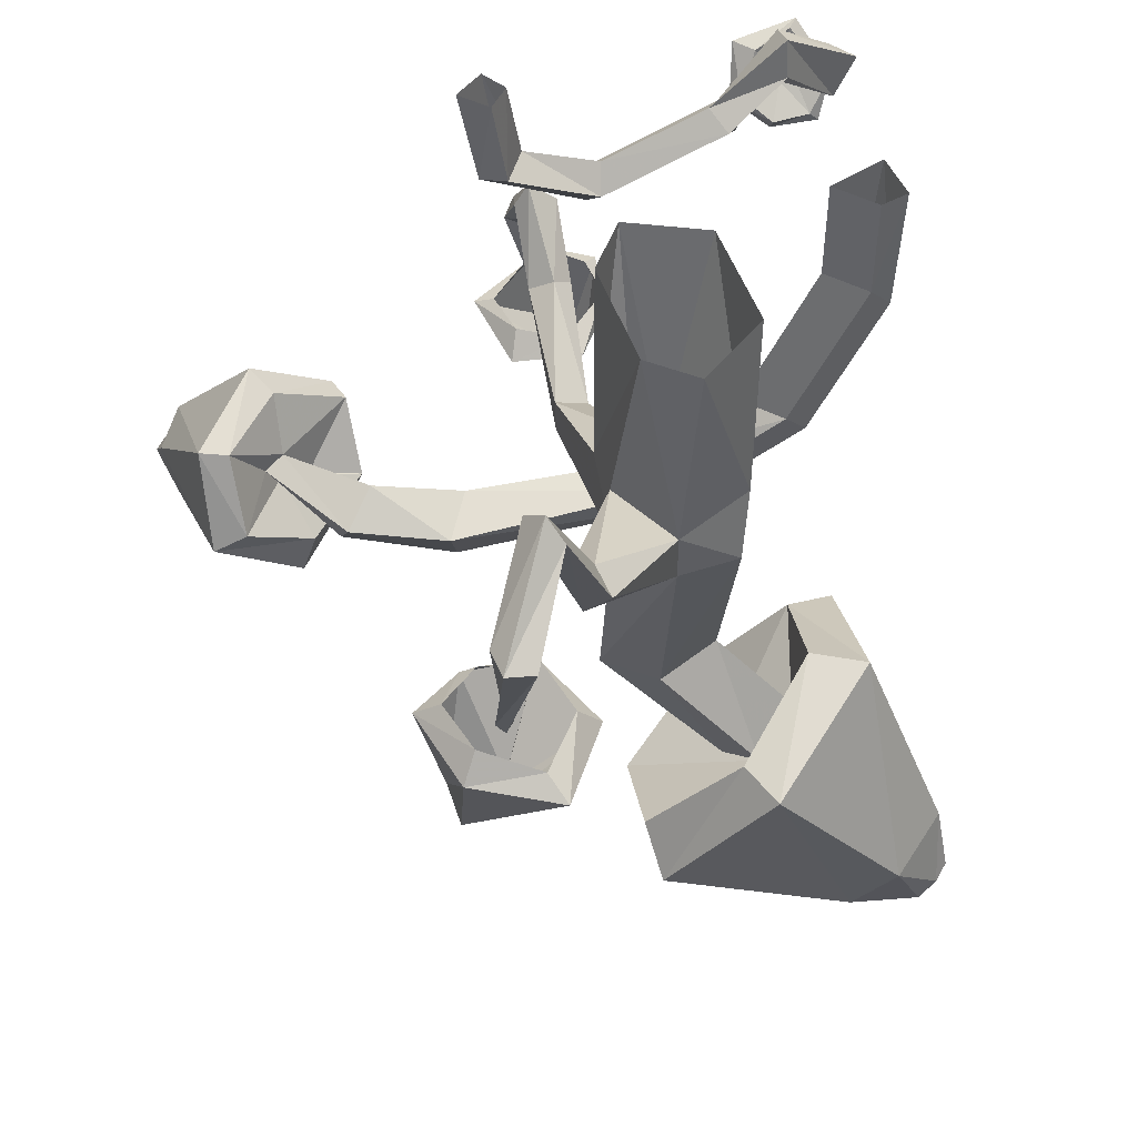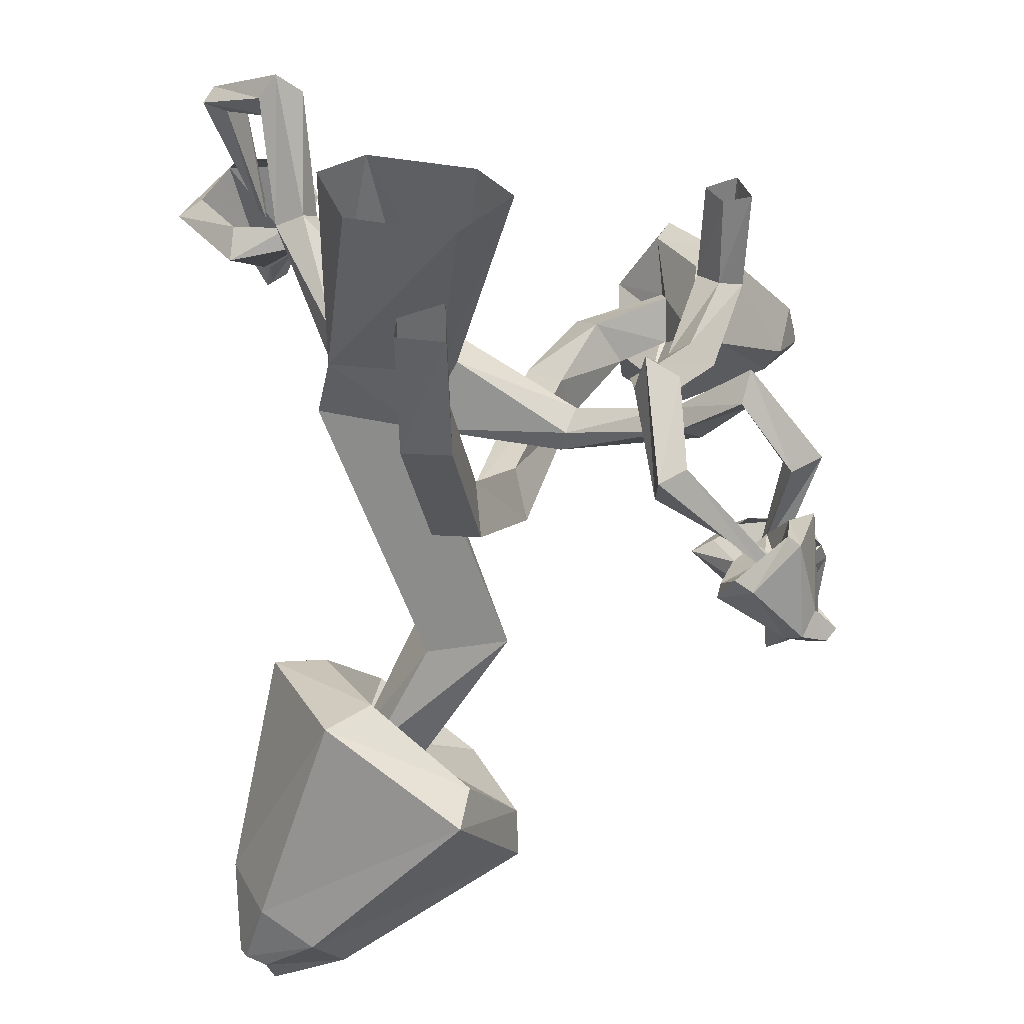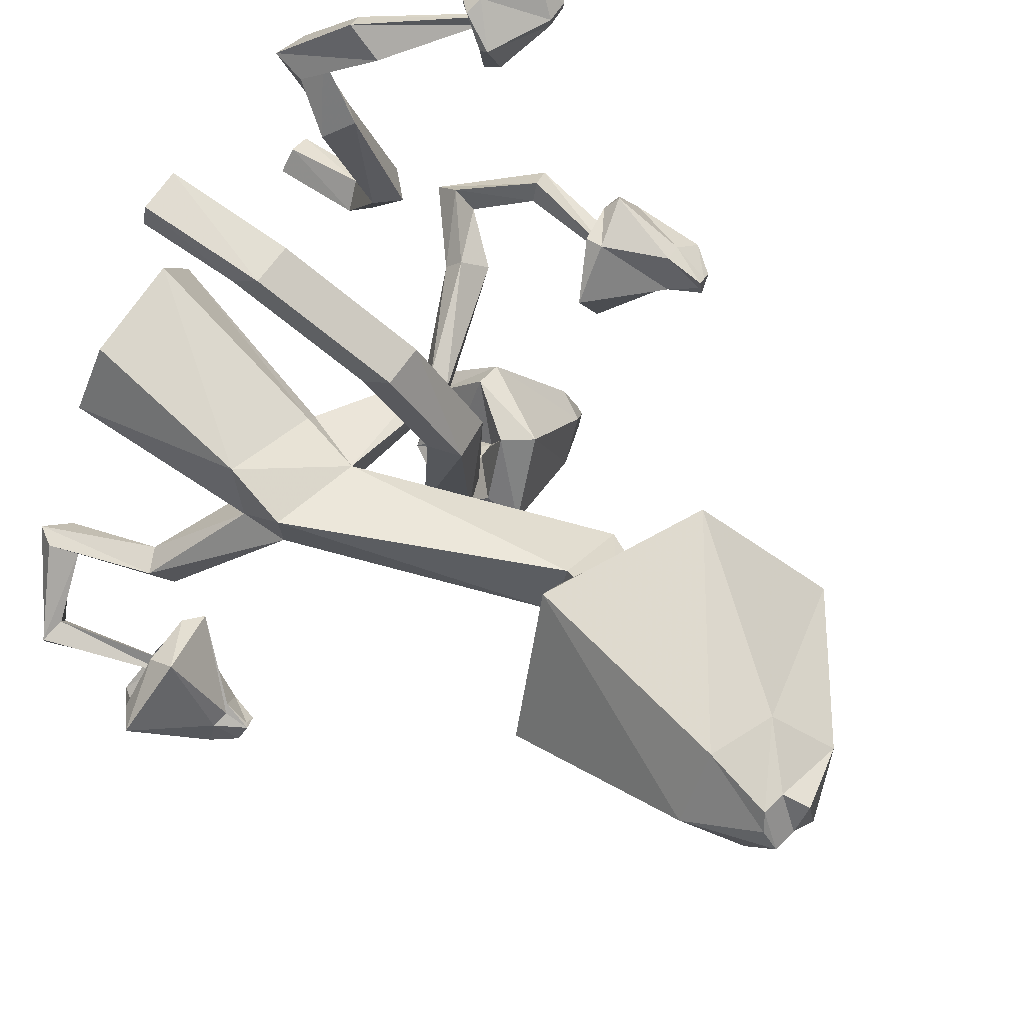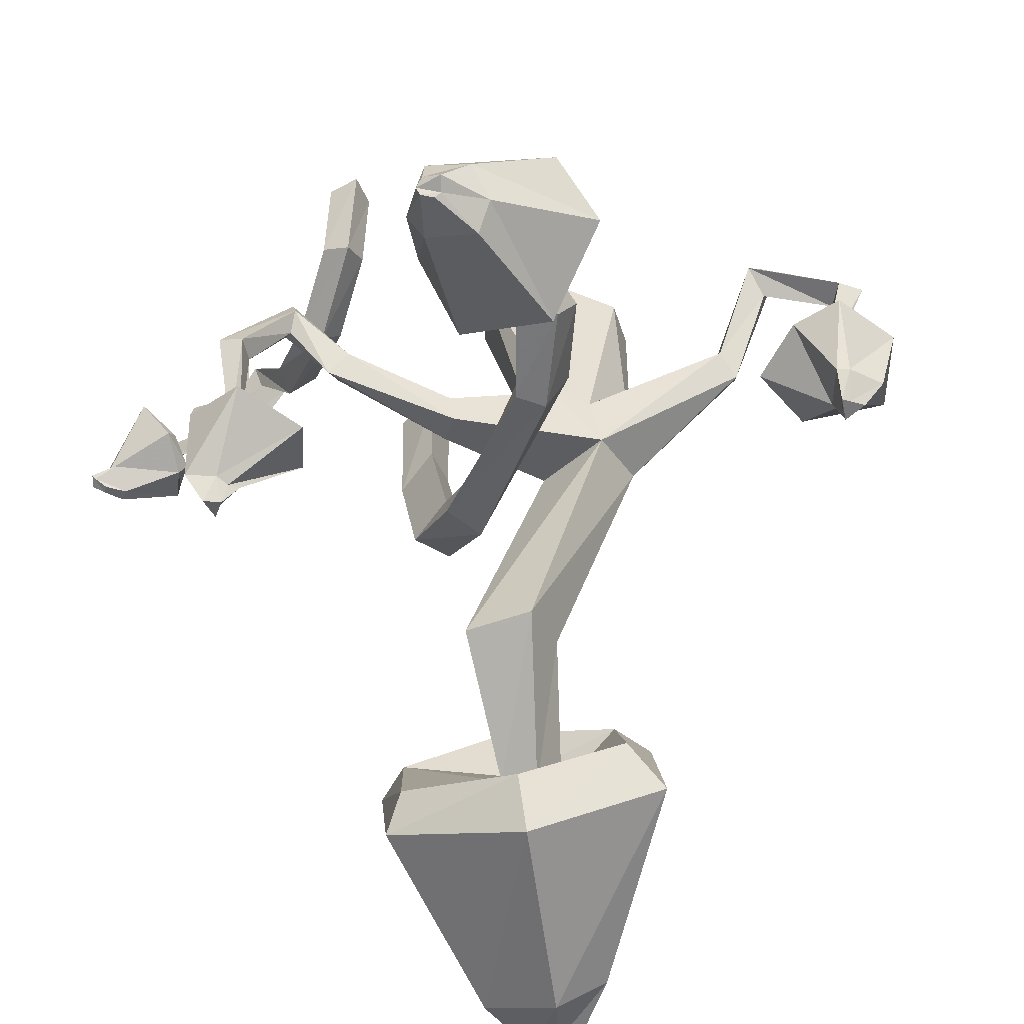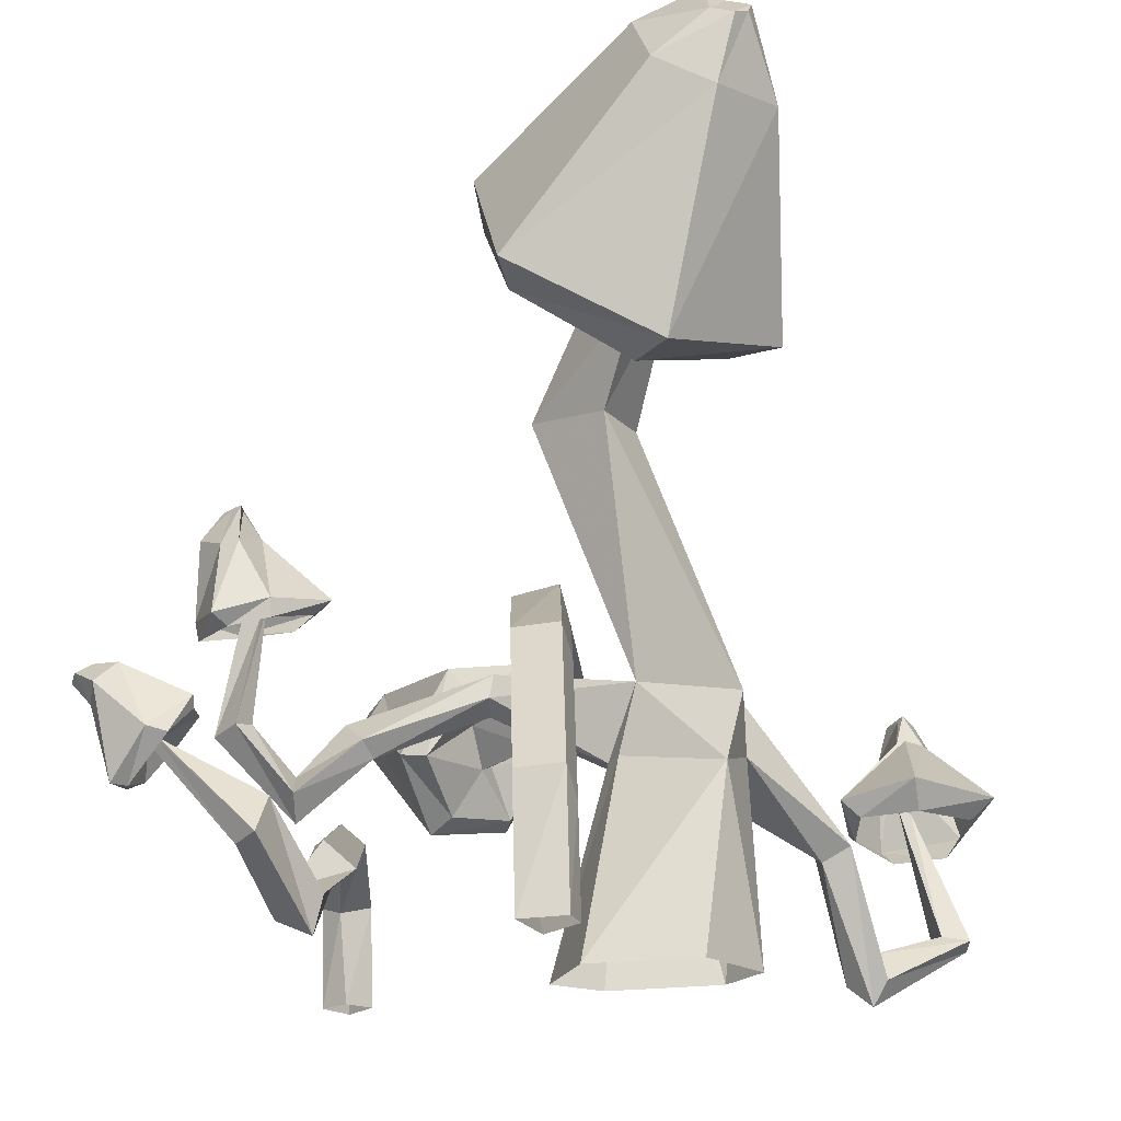
<metadata>
{"format":"obj","ext":"obj","renderer":"f3d","projection":"perspective","resolution":1024,"background":"white","views":[{"elev":50.9,"azim":-102.2,"up":"+Y"},{"elev":39.5,"azim":20.6,"up":"+Y"},{"elev":78.3,"azim":-56.3,"up":"+Z"},{"elev":-45.9,"azim":161.7,"up":"+Y"},{"elev":68.5,"azim":178.6,"up":"+Z"}]}
</metadata>
<code>
v 0.4922 -0.4375 0.09375
v 0.4688 -0.4453 0.0625
v 0.4453 -0.6328 0.09375
v 0.4531 -0.6172 0.1016
v 0.5312 -0.4297 0.04688
v 0.3984 -0.2812 0.04688
v 0.3984 -0.3203 0.09375
v 0.3984 -0.3594 0.04688
v 0.4922 -0.4375 0.02344
v 0.4688 -0.625 0.07812
v 0.4844 -0.6172 0.09375
v 0.5 -0.5781 0.1641
v 0.4297 -0.5859 0.1797
v 0.4297 -0.6172 0.1875
v 0.5234 -0.5938 0.1875
v 0.5547 -0.5781 0.09375
v 0.5625 -0.6172 0.07812
v 0.4844 -0.6172 0
v 0.5 -0.6328 -0.03125
v 0.4062 -0.6172 0.02344
v 0.3672 -0.6562 0.007812
v 0.3672 -0.6172 0.1016
v 0.3359 -0.6328 0.125
v 0.4531 -0.75 0.1016
v 0.4844 -0.7266 0.1641
v 0.5156 -0.7266 0.1484
v 0.5547 -0.75 0.1016
v 0.5 -0.75 0.08594
v 0.4766 -0.7578 0.09375
v 0.4844 -0.8047 0.09375
v 0.4844 -0.7969 0.1094
v 0.4844 -0.7969 0.1406
v 0.5 -0.7969 0.125
v 0.5156 -0.7969 0.1094
v 0.3984 -0.3203 0.02344
v 0.2891 -0.4062 0.02344
v 0.2734 -0.3828 0.0625
v 0.2891 -0.4062 0.09375
v 0.3203 -0.4453 0.04688
v 0.07812 -0.5156 0.02344
v 0.08594 -0.4609 0.02344
v 0.08594 -0.4766 0.07812
v 0.07812 -0.5156 0.07812
v -0.1484 -0.4688 0.1641
v -0.2266 -0.4453 0.04688
v -0.125 -0.3516 0.03906
v -0.1016 -0.3516 0.1094
v -0.1094 -0.8984 0.2578
v -0.1641 -0.9062 0.1484
v -0.2266 -1.102 0.3125
v -0.1641 -1.039 0.3828
v 0.007812 -0.9219 0.1562
v -0.3125 -0.4297 0.2266
v -0.3203 -0.4375 0.125
v -0.08594 -0.9297 0.0625
v -0.1641 -1.148 0.2656
v -0.07812 -1.266 0.1172
v -0.2734 -1.156 0.1016
v -0.3125 -0.9844 0.2578
v -0.1562 -0.9141 0.4062
v 0.03906 -1.031 0.4297
v -0.1094 -1.125 0.3047
v 0.07812 -1.203 0.2969
v 0.09375 -1.281 0.3281
v -0.1016 -1.367 0.1406
v -0.3516 -1.227 0.1172
v -0.3984 -0.9844 0.2969
v -0.2031 -0.9062 0.5
v 0.05469 -1.047 0.5156
v -0.1875 -1.32 0.6406
v -0.1641 -1.43 0.5625
v -0.2656 -1.469 0.4688
v -0.3594 -1.398 0.4609
v -0.3906 -1.289 0.5312
v -0.2891 -1.273 0.6328
v -0.3203 -1.391 0.6484
v -0.2812 -1.398 0.6484
v -0.2734 -1.445 0.6328
v -0.3125 -1.445 0.5938
v -0.3516 -1.438 0.5938
v -0.3438 -1.406 0.625
v -0.07812 -0.5625 -0.1797
v -0.03906 -0.6406 -0.1641
v -0.03125 -0.625 0.1953
v -0.04688 -0.5625 0.1797
v 0 -0.5391 -0.1406
v 0.01562 -0.5078 -0.2891
v -0.03906 -0.5469 -0.3359
v 0 -0.6016 -0.3438
v 0.01562 -0.625 -0.1562
v 0.04688 -0.6172 0.1641
v 0.04688 -0.4844 0.3828
v -0.03125 -0.4844 0.4062
v -0.04688 -0.4375 0.3672
v 0.007812 -0.5469 0.1172
v 0.0625 -0.5859 -0.2969
v 0.125 -0.5781 -0.375
v 0.1094 -0.5078 -0.4141
v 0.09375 -0.5234 -0.4453
v 0.1094 -0.5625 -0.4219
v 0.007812 -0.4375 0.3047
v 0.007812 -0.1797 0.4219
v 0.04688 -0.2266 0.5
v -0.03125 -0.2266 0.5234
v -0.04688 -0.1797 0.4844
v -0.04688 0 0.4844
v 0.007812 0 0.4219
v 0.04688 0 0.5156
v -0.03125 0 0.5312
v 0.125 -0.6016 -0.2891
v 0.2031 -0.5 -0.2969
v 0.1641 -0.4219 -0.4141
v 0.0625 -0.4375 -0.5
v -0.007812 -0.5547 -0.4922
v 0.03125 -0.6328 -0.3828
v 0.03125 -0.7031 -0.4062
v 0.1641 -0.6562 -0.2891
v 0.25 -0.5078 -0.3125
v 0.2031 -0.3984 -0.4453
v 0.07031 -0.4297 -0.5469
v -0.007812 -0.5781 -0.5469
v 0.2031 -0.6562 -0.5859
v 0.2109 -0.7031 -0.5469
v 0.2891 -0.6797 -0.4922
v 0.3203 -0.625 -0.4844
v 0.3125 -0.5781 -0.5625
v 0.2422 -0.5938 -0.6016
v 0.2969 -0.6562 -0.6094
v 0.2891 -0.6719 -0.5859
v 0.2969 -0.6797 -0.5781
v 0.3203 -0.6719 -0.5703
v 0.3281 -0.6562 -0.5703
v 0.3203 -0.6328 -0.5781
v -0.4766 -0.2812 -0.05469
v -0.4375 -0.2422 -0.07031
v -0.2031 -0.3516 0.04688
v -0.2734 0 0.07031
v -0.08594 0 0.04688
v 0 0 0.1016
v -0.1172 -0.3516 0.1484
v -0.2812 -0.3125 0.2422
v -0.3203 -0.3516 0.125
v -0.4922 -0.2422 -0.01562
v -0.5469 -0.03906 -0.09375
v -0.5234 -0.08594 -0.1172
v -0.4844 -0.03906 -0.1406
v -0.4453 -0.2188 -0.03125
v -0.3281 0 0.1484
v -0.2344 0 0.2578
v -0.04688 0 0.2344
v -0.6406 -0.1172 -0.2188
v -0.6484 -0.125 -0.1641
v -0.5938 -0.3516 -0.1797
v -0.6016 -0.3203 -0.1953
v -0.6953 -0.1094 -0.2109
v -0.5234 0 -0.1172
v -0.6953 -0.1172 -0.1641
v -0.6172 -0.3438 -0.1953
v -0.6172 -0.3203 -0.2109
v -0.5938 -0.2812 -0.2812
v -0.5234 -0.3047 -0.2188
v -0.5156 -0.3203 -0.2422
v -0.5781 -0.3125 -0.3203
v -0.6797 -0.2812 -0.25
v -0.7109 -0.3203 -0.2734
v -0.7109 -0.3203 -0.1562
v -0.75 -0.3516 -0.1328
v -0.6172 -0.3203 -0.09375
v -0.6094 -0.3672 -0.05469
v -0.5234 -0.3203 -0.125
v -0.4922 -0.3516 -0.125
v -0.6016 -0.4688 -0.1953
v -0.5781 -0.4609 -0.2734
v -0.6016 -0.4609 -0.2812
v -0.6719 -0.4688 -0.2734
v -0.6484 -0.4688 -0.2109
v -0.6172 -0.4766 -0.2031
v -0.6172 -0.5234 -0.2109
v -0.6094 -0.5156 -0.2188
v -0.5938 -0.5156 -0.25
v -0.6094 -0.5156 -0.25
v -0.6406 -0.5156 -0.25
v 0.3906 -0.1797 0.5469
v 0.4141 -0.1484 0.5156
v 0.5703 -0.2812 0.5
v 0.5547 -0.2812 0.5078
v 0.4062 -0.1172 0.5859
v 0.3359 0 0.4453
v 0.3203 -0.0625 0.4453
v 0.375 -0.07031 0.4453
v 0.4375 -0.1094 0.5469
v 0.5703 -0.2734 0.5156
v 0.5938 -0.2031 0.5312
v 0.5781 -0.2266 0.4688
v 0.5391 -0.2891 0.4375
v 0.5 -0.3203 0.4844
v 0.5 -0.3125 0.5469
v 0.5547 -0.2734 0.5312
v 0.3906 -0.02344 0.4453
v 0.3594 -0.125 0.3438
v 0.3203 -0.1016 0.3203
v 0.2812 -0.125 0.3438
v 0.3281 -0.1641 0.3672
v 0.5312 -0.2656 0.5859
v 0.5625 -0.2734 0.5938
v 0.6172 -0.2031 0.5469
v 0.6094 -0.2266 0.4375
v 0.5547 -0.3047 0.4219
v 0.5156 -0.3438 0.4844
v 0.5 -0.3281 0.5625
v 0.6094 -0.3828 0.5547
v 0.6406 -0.3438 0.5859
v 0.6484 -0.3203 0.5469
v 0.6484 -0.3438 0.5234
v 0.6406 -0.3438 0.5078
v 0.6094 -0.3828 0.5312
v 0.6484 -0.3828 0.5312
v 0.6484 -0.3828 0.5469
v 0.6719 -0.3672 0.5547
v 0.6797 -0.3594 0.5312
v 0.6719 -0.3672 0.5312
v 0.3203 -0.2578 0.125
v 0.3594 -0.2188 0.1406
v 0.3203 -0.1797 0.1484
v 0.2812 -0.2188 0.1406
v 0.2812 -0.1562 -0.007812
v 0.3203 -0.1797 -0.04688
v 0.3594 -0.1562 -0.007812
v 0.3281 -0.1406 0.02344
v 0.3203 0 0
v 0.2812 0 -0.03125
v 0.3203 0 -0.07812
v 0.3594 0 -0.03125
f 1 2 3
f 1 3 4
f 1 4 5
f 1 5 6
f 1 6 7
f 1 7 2
f 2 7 8
f 2 8 9
f 2 9 10
f 2 10 3
f 9 5 11
f 9 11 10
f 5 4 11
f 9 8 35
f 9 35 5
f 5 35 6
f 6 35 36
f 6 36 37
f 6 37 7
f 7 37 38
f 7 38 8
f 8 38 39
f 8 39 35
f 35 39 36
f 36 39 40
f 36 40 41
f 36 41 37
f 37 41 42
f 37 42 38
f 38 42 43
f 38 43 39
f 39 43 40
f 40 43 44
f 40 44 45
f 40 45 41
f 41 45 46
f 41 46 47
f 41 47 42
f 42 47 44
f 42 44 43
f 48 49 50
f 48 50 51
f 48 51 52
f 48 52 44
f 48 44 53
f 48 53 49
f 49 53 54
f 49 54 55
f 49 55 56
f 49 56 50
f 50 56 57
f 50 57 58
f 50 58 59
f 50 59 51
f 51 59 60
f 51 60 61
f 51 61 62
f 51 62 52
f 52 62 55
f 52 55 45
f 52 45 44
f 55 62 56
f 56 62 63
f 56 63 57
f 61 63 62
f 82 83 84
f 82 84 85
f 82 85 86
f 82 86 87
f 82 87 88
f 82 88 83
f 83 88 89
f 83 89 90
f 83 90 91
f 83 91 84
f 84 91 92
f 84 92 93
f 84 93 85
f 85 93 94
f 85 94 95
f 85 95 86
f 86 95 90
f 86 90 96
f 86 96 87
f 87 96 97
f 87 97 98
f 87 98 88
f 88 98 99
f 88 99 89
f 89 99 100
f 89 100 96
f 89 96 90
f 90 95 91
f 91 95 101
f 91 101 92
f 92 101 102
f 92 102 103
f 92 103 93
f 93 103 104
f 93 104 94
f 94 104 105
f 94 105 101
f 94 101 95
f 101 105 102
f 102 105 106
f 102 106 107
f 102 107 103
f 103 107 108
f 103 108 104
f 104 108 109
f 104 109 105
f 105 109 106
f 96 100 97
f 97 100 110
f 97 110 111
f 97 111 98
f 98 111 112
f 98 112 113
f 98 113 99
f 99 113 114
f 99 114 100
f 100 114 115
f 100 115 110
f 54 45 55
f 45 54 134
f 45 134 135
f 45 135 136
f 45 136 46
f 46 136 137
f 46 137 138
f 46 138 139
f 46 139 47
f 47 139 140
f 47 140 44
f 44 140 141
f 44 141 53
f 53 141 142
f 53 142 54
f 54 142 143
f 54 143 134
f 134 143 144
f 134 144 145
f 134 145 135
f 135 145 146
f 135 146 147
f 135 147 136
f 136 147 142
f 136 142 137
f 137 142 148
f 148 142 141
f 148 141 149
f 149 141 150
f 150 141 140
f 150 140 139
f 151 152 153
f 151 153 154
f 151 154 155
f 151 155 156
f 151 156 146
f 151 146 152
f 152 146 145
f 152 145 157
f 152 157 158
f 152 158 153
f 157 155 159
f 157 159 158
f 155 154 159
f 157 145 144
f 157 144 155
f 155 144 156
f 156 144 143
f 156 143 147
f 156 147 146
f 147 143 142
f 183 184 185
f 183 185 186
f 183 186 187
f 183 187 188
f 183 188 189
f 183 189 184
f 184 189 190
f 184 190 191
f 184 191 192
f 184 192 185
f 185 192 193
f 185 193 194
f 185 194 195
f 185 195 186
f 186 195 196
f 186 196 197
f 186 197 198
f 186 198 187
f 187 198 191
f 187 191 199
f 187 199 188
f 188 199 200
f 188 200 201
f 188 201 189
f 189 201 202
f 189 202 190
f 190 202 203
f 190 203 199
f 190 199 191
f 191 198 192
f 192 198 204
f 192 204 193
f 197 204 198
f 199 203 200
f 200 203 222
f 200 222 223
f 200 223 201
f 201 223 224
f 201 224 202
f 202 224 225
f 202 225 203
f 203 225 222
f 222 225 226
f 222 226 227
f 222 227 223
f 223 227 228
f 223 228 224
f 224 228 229
f 224 229 225
f 225 229 226
f 226 229 230
f 226 230 231
f 226 231 227
f 227 231 232
f 227 232 228
f 228 232 233
f 228 233 229
f 229 233 230
f 12 13 14
f 12 14 15
f 12 15 16
f 16 15 17
f 16 17 18
f 18 17 19
f 18 19 20
f 20 19 21
f 20 21 22
f 22 21 23
f 22 23 13
f 13 23 14
f 14 23 24
f 14 24 25
f 14 25 15
f 15 25 26
f 15 26 17
f 17 26 27
f 17 27 19
f 19 27 28
f 19 28 21
f 21 28 29
f 21 29 23
f 23 29 24
f 57 63 64
f 57 64 65
f 57 65 58
f 58 65 66
f 58 66 59
f 59 66 67
f 59 67 60
f 60 67 68
f 60 68 61
f 61 68 69
f 61 69 63
f 63 69 64
f 64 69 70
f 64 70 71
f 64 71 65
f 65 71 72
f 65 72 66
f 66 72 73
f 66 73 67
f 67 73 74
f 67 74 68
f 68 74 75
f 68 75 69
f 69 75 70
f 110 115 116
f 110 116 117
f 110 117 111
f 111 117 118
f 111 118 112
f 112 118 119
f 112 119 113
f 113 119 120
f 113 120 114
f 114 120 121
f 114 121 115
f 115 121 116
f 116 121 122
f 116 122 123
f 116 123 117
f 117 123 124
f 117 124 118
f 118 124 125
f 118 125 119
f 119 125 126
f 119 126 120
f 120 126 127
f 120 127 121
f 121 127 122
f 160 161 162
f 160 162 163
f 160 163 164
f 164 163 165
f 164 165 166
f 166 165 167
f 166 167 168
f 168 167 169
f 168 169 170
f 170 169 171
f 170 171 161
f 161 171 162
f 162 171 172
f 162 172 173
f 162 173 163
f 163 173 174
f 163 174 165
f 165 174 175
f 165 175 167
f 167 175 176
f 167 176 169
f 169 176 177
f 169 177 171
f 171 177 172
f 193 204 205
f 193 205 206
f 193 206 194
f 194 206 207
f 194 207 195
f 195 207 208
f 195 208 196
f 196 208 209
f 196 209 197
f 197 209 210
f 197 210 204
f 204 210 205
f 205 210 211
f 205 211 212
f 205 212 206
f 206 212 213
f 206 213 207
f 207 213 214
f 207 214 208
f 208 214 215
f 208 215 209
f 209 215 216
f 209 216 210
f 210 216 211
f 24 29 30
f 24 30 31
f 24 31 25
f 25 31 32
f 25 32 26
f 26 32 33
f 26 33 27
f 27 33 34
f 27 34 28
f 28 34 30
f 28 30 29
f 32 30 33
f 33 30 34
f 32 31 30
f 70 75 76
f 70 76 77
f 70 77 71
f 71 77 78
f 71 78 72
f 72 78 79
f 72 79 73
f 73 79 80
f 73 80 74
f 74 80 81
f 74 81 75
f 75 81 76
f 76 81 80
f 76 80 77
f 77 80 79
f 77 79 78
f 122 127 128
f 122 128 129
f 122 129 123
f 123 129 130
f 123 130 124
f 124 130 131
f 124 131 125
f 125 131 132
f 125 132 126
f 126 132 133
f 126 133 127
f 127 133 128
f 128 133 132
f 128 132 129
f 129 132 131
f 129 131 130
f 172 177 178
f 172 178 179
f 172 179 173
f 173 179 180
f 173 180 174
f 174 180 181
f 174 181 175
f 175 181 182
f 175 182 176
f 176 182 178
f 176 178 177
f 180 178 181
f 181 178 182
f 180 179 178
f 211 216 217
f 211 217 218
f 211 218 212
f 212 218 219
f 212 219 213
f 213 219 220
f 213 220 214
f 214 220 215
f 215 220 221
f 215 221 216
f 216 221 217
f 217 221 220
f 217 220 218
f 218 220 219

</code>
